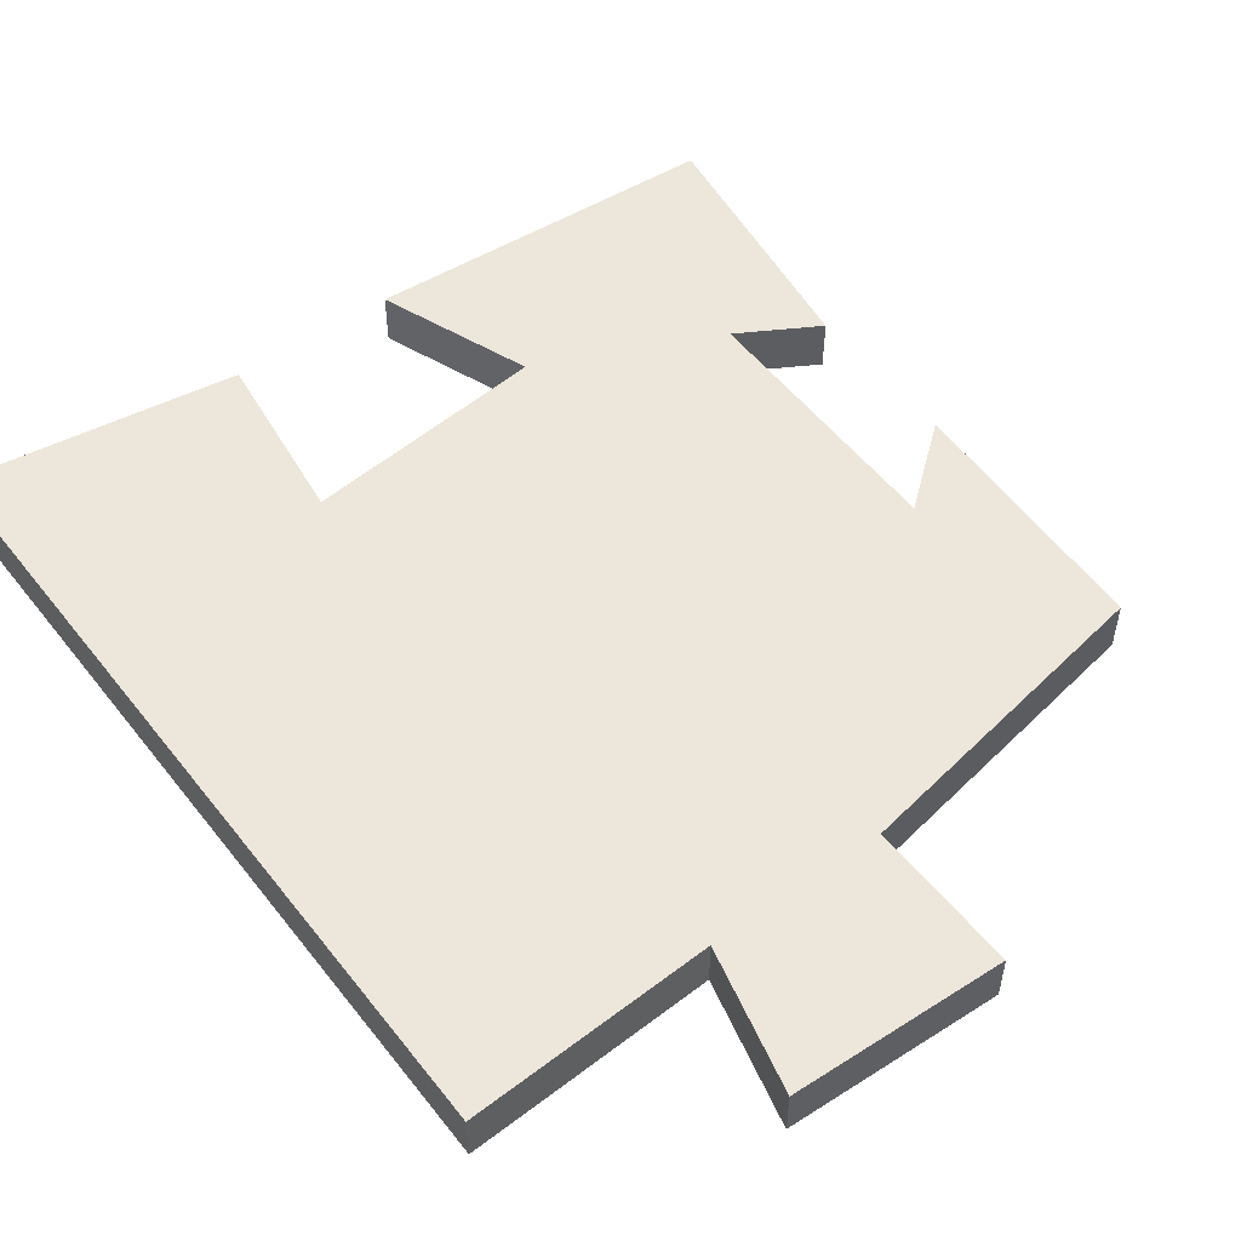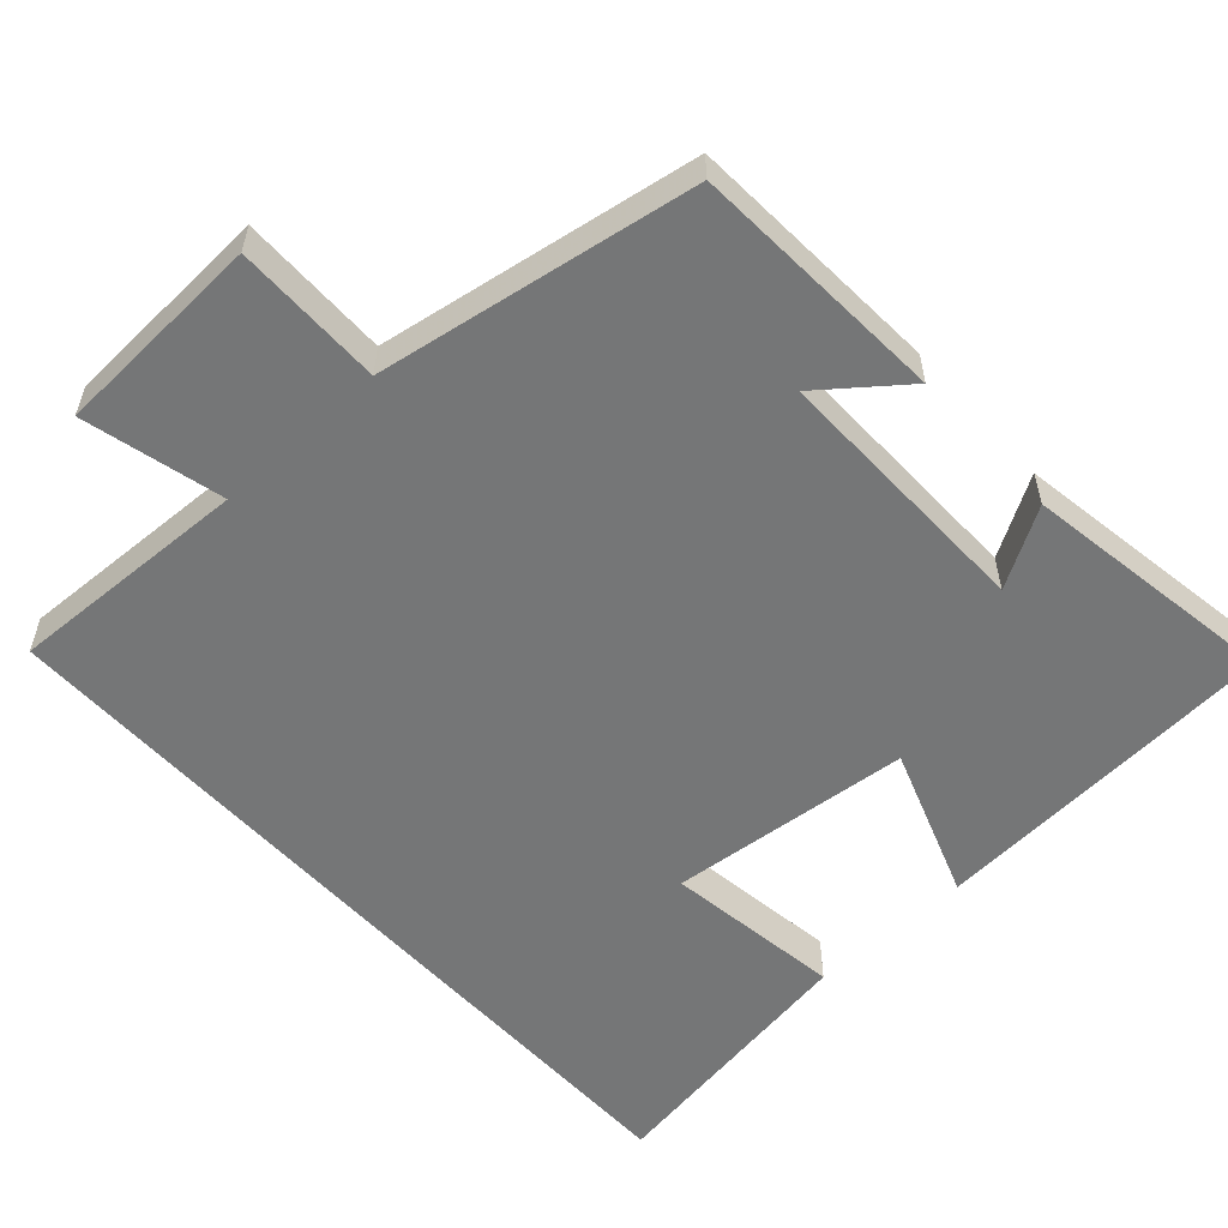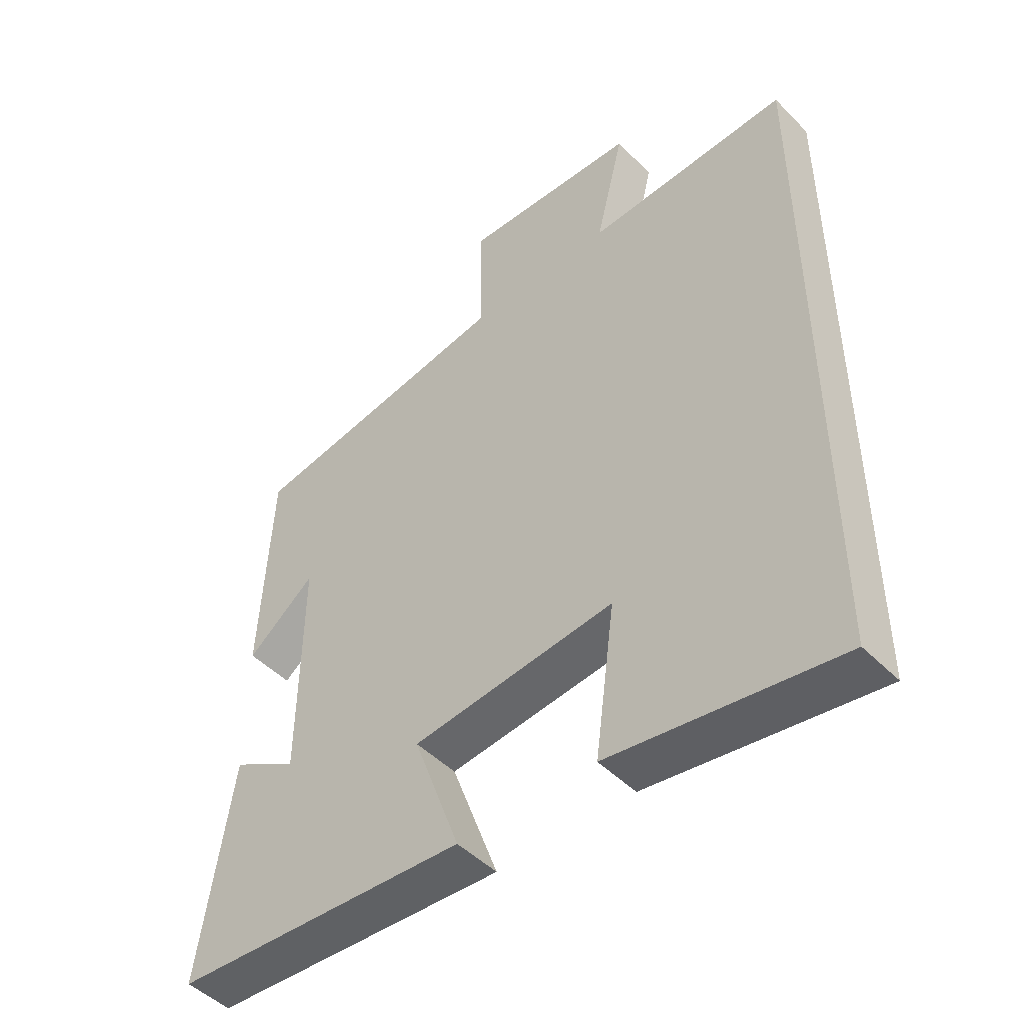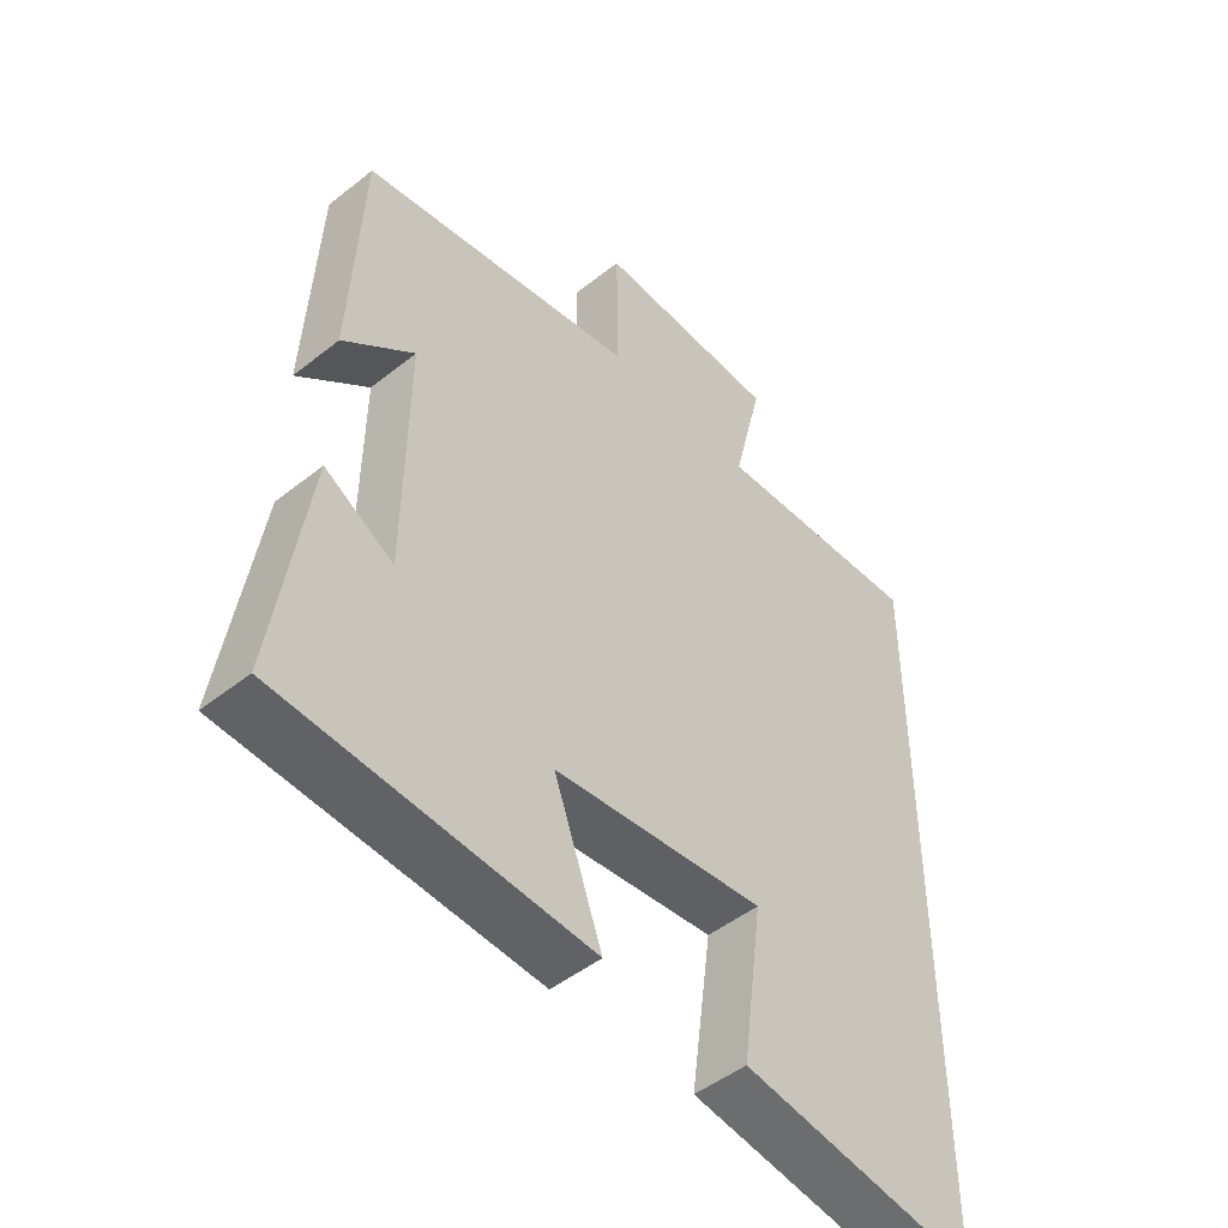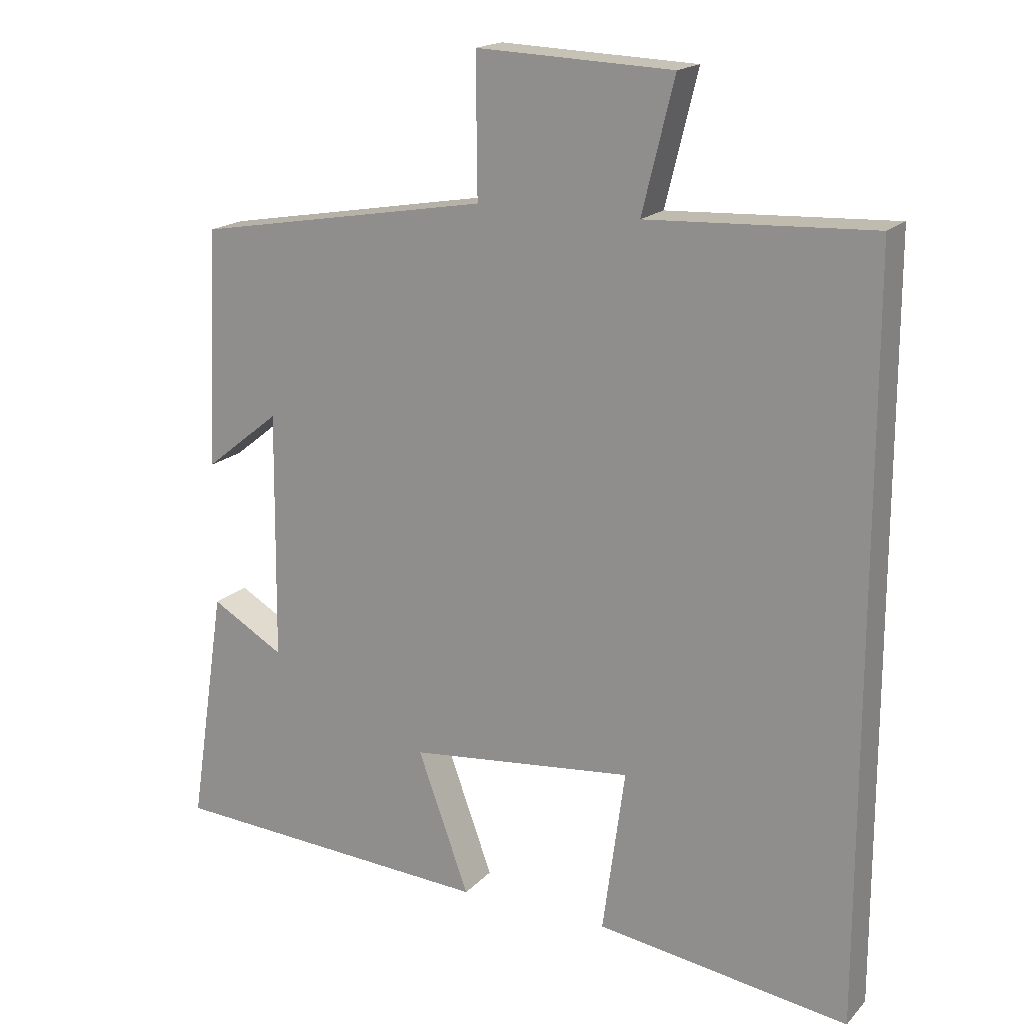
<metadata>
{"format":"obj","ext":"obj","renderer":"f3d","projection":"perspective","resolution":1024,"background":"white","views":[{"elev":51.7,"azim":-36.9,"up":"+Y"},{"elev":-56.7,"azim":42.5,"up":"+Y"},{"elev":-47.8,"azim":-138.2,"up":"+Z"},{"elev":-48.2,"azim":131.6,"up":"+Z"},{"elev":17.8,"azim":-151.6,"up":"+Z"}]}
</metadata>
<code>
v -0.5 0.07 -0.554
v -0.5 0.07 0.515
v -0.176 0.07 0.5
v -0.222 0.07 0.688
v 0.06 0.07 0.7
v 0.058 0.07 0.5
v 0.483 0.07 0.427
v 0.5 0.07 0.082
v 0.391 0.07 0.169
v 0.395 0.07 -0.189
v 0.5 0.07 -0.128
v 0.552 0.07 -0.472
v 0.082 0.07 -0.5
v 0.156 0.07 -0.297
v -0.168 0.07 -0.263
v -0.136 0.07 -0.5
v -0.5 0 -0.554
v -0.5 0 0.515
v -0.176 0 0.5
v -0.222 0 0.688
v 0.06 0 0.7
v 0.058 0 0.5
v 0.483 0 0.427
v 0.5 0 0.082
v 0.391 0 0.169
v 0.395 0 -0.189
v 0.5 0 -0.128
v 0.552 0 -0.472
v 0.082 0 -0.5
v 0.156 0 -0.297
v -0.168 0 -0.263
v -0.136 0 -0.5
f 15 16 1 2
f 14 15 2 3
f 12 13 14
f 10 11 12
f 14 3 4
f 12 14 4
f 10 12 4
f 6 7 8 9
f 6 9 10 4
f 4 5 6
f 18 17 32 31
f 19 18 31 30
f 30 29 28
f 28 27 26
f 20 19 30
f 20 30 28
f 20 28 26
f 25 24 23 22
f 20 26 25 22
f 22 21 20
f 1 17 18 2
f 2 18 19 3
f 3 19 20 4
f 4 20 21 5
f 5 21 22 6
f 6 22 23 7
f 7 23 24 8
f 8 24 25 9
f 9 25 26 10
f 10 26 27 11
f 11 27 28 12
f 12 28 29 13
f 13 29 30 14
f 14 30 31 15
f 15 31 32 16
f 16 32 17 1

</code>
